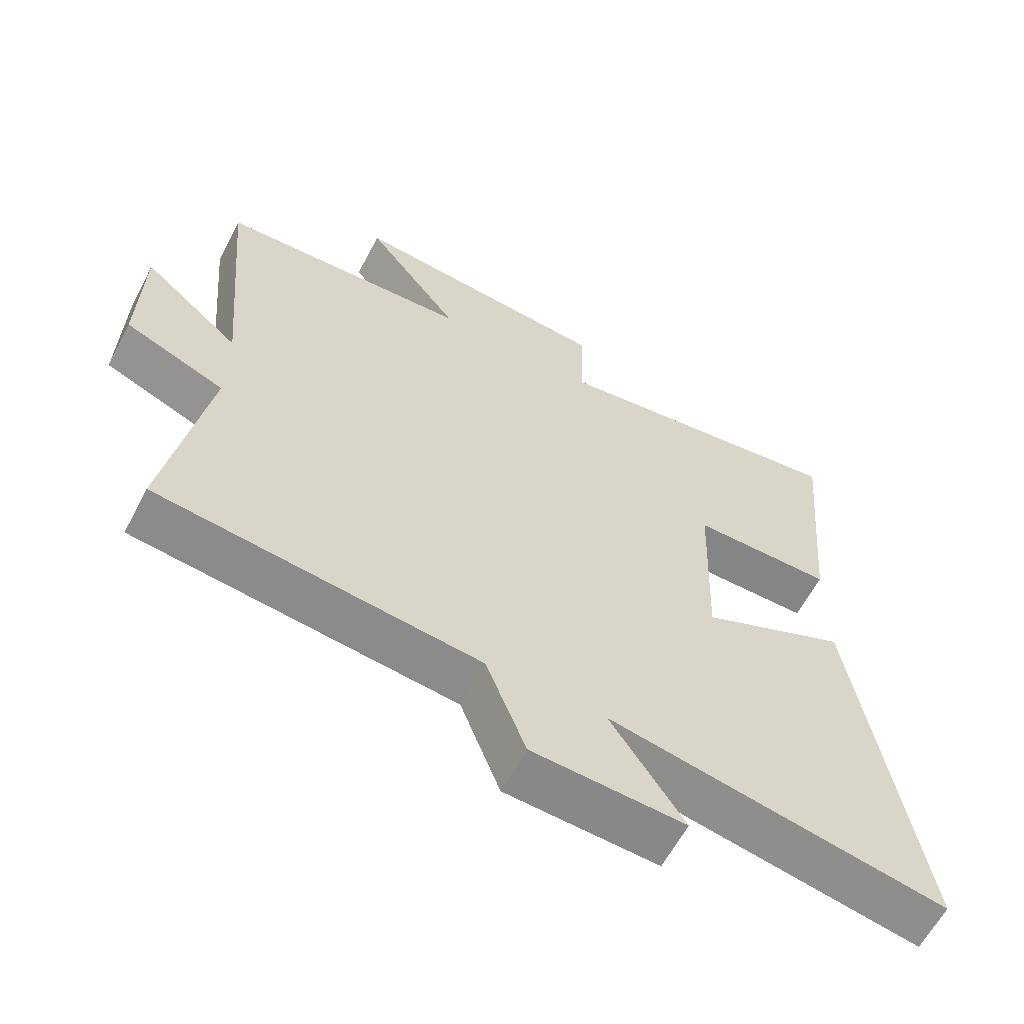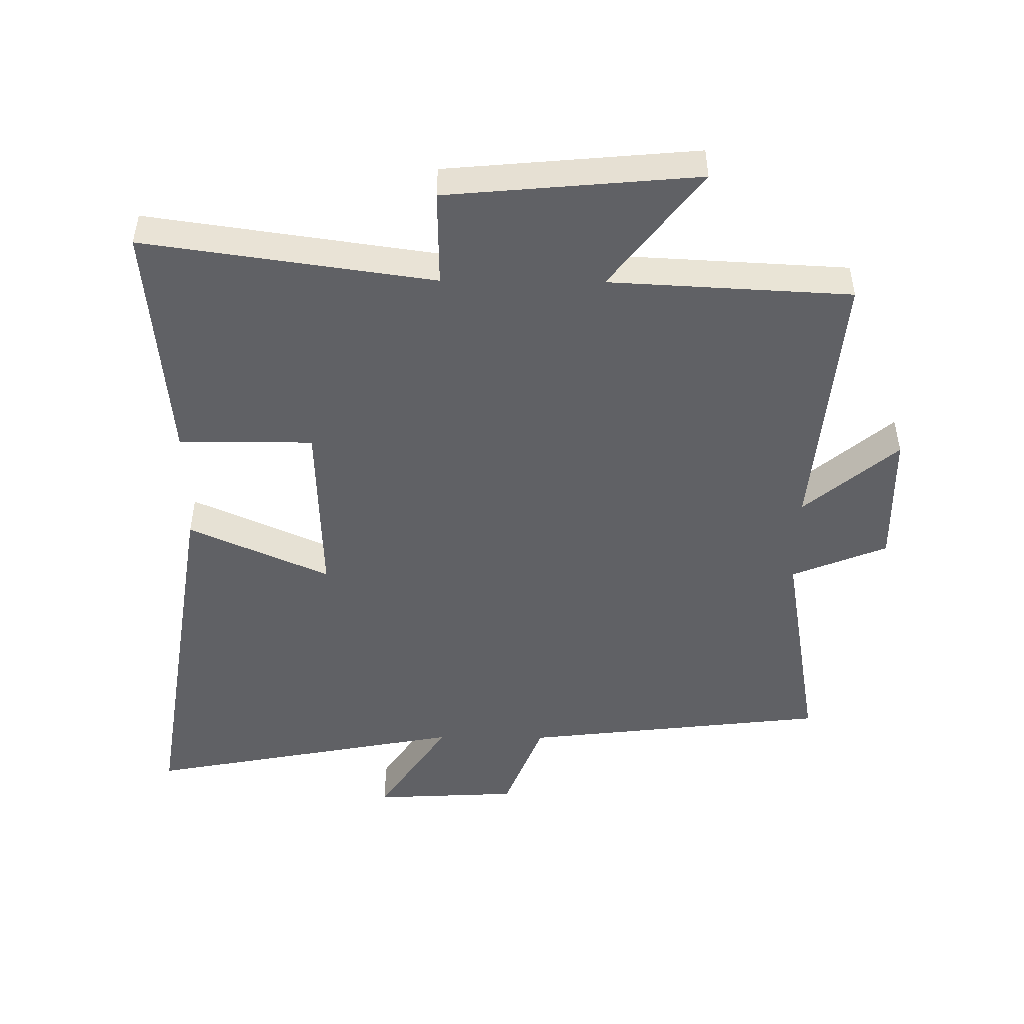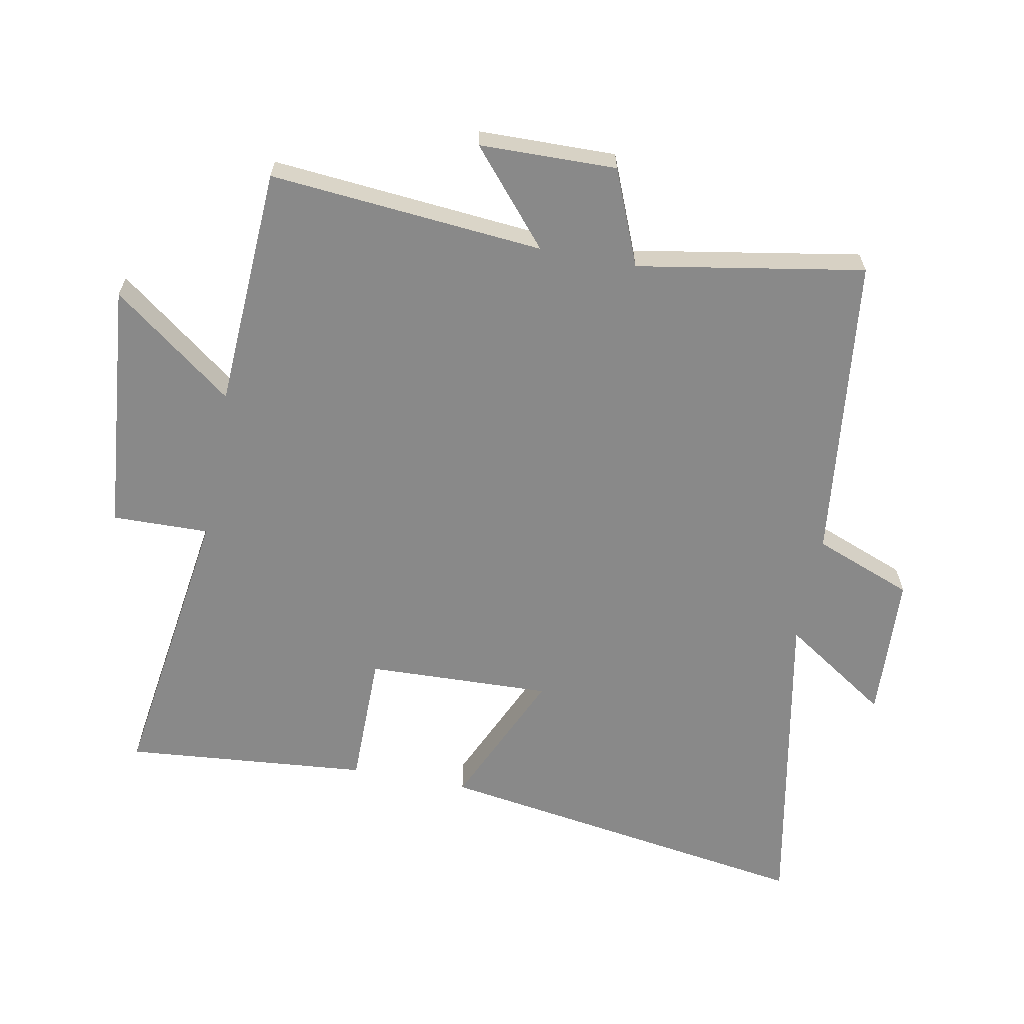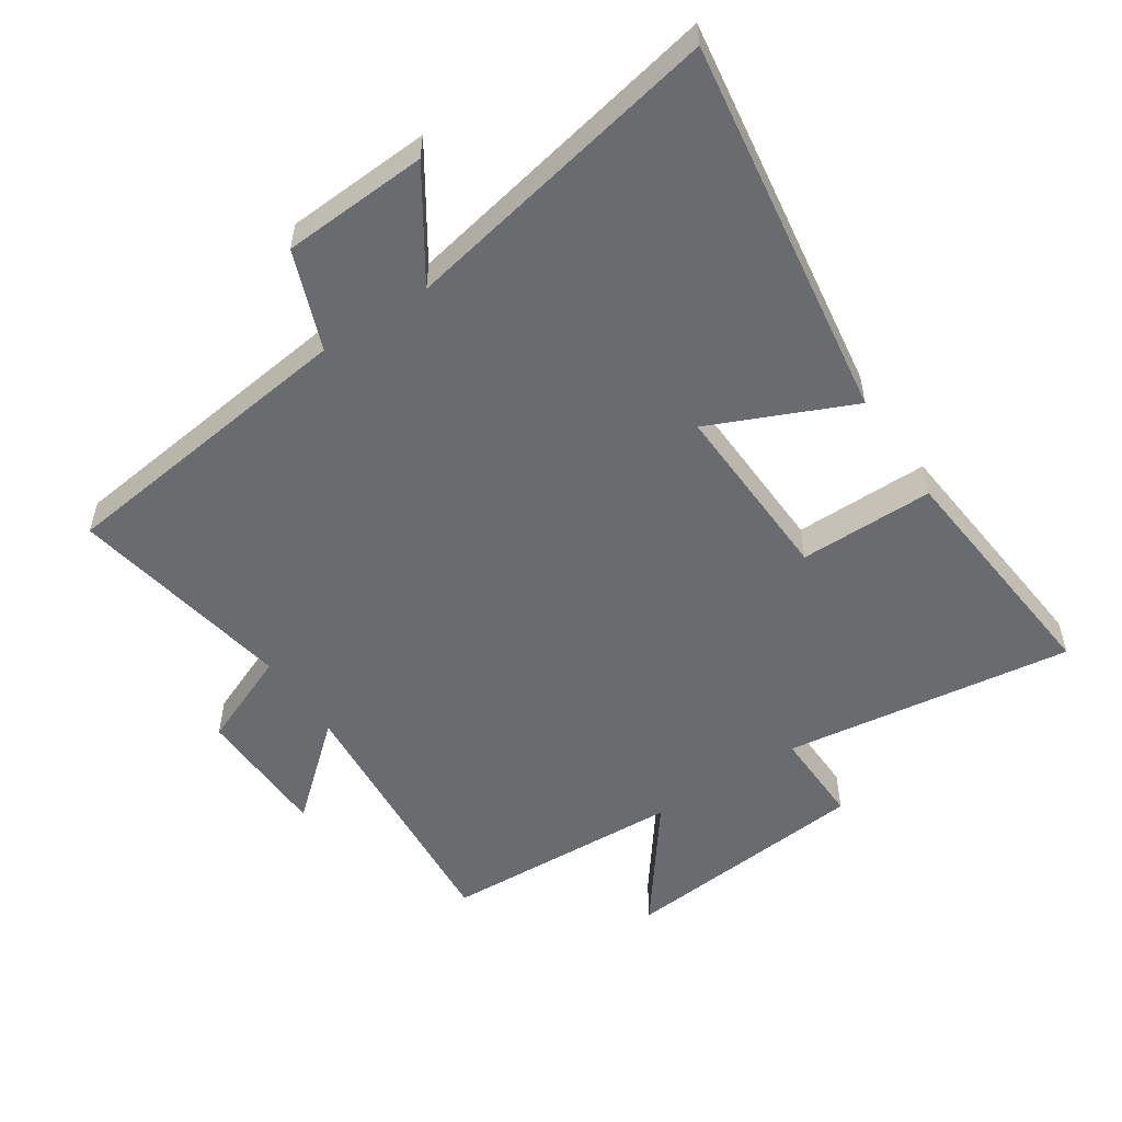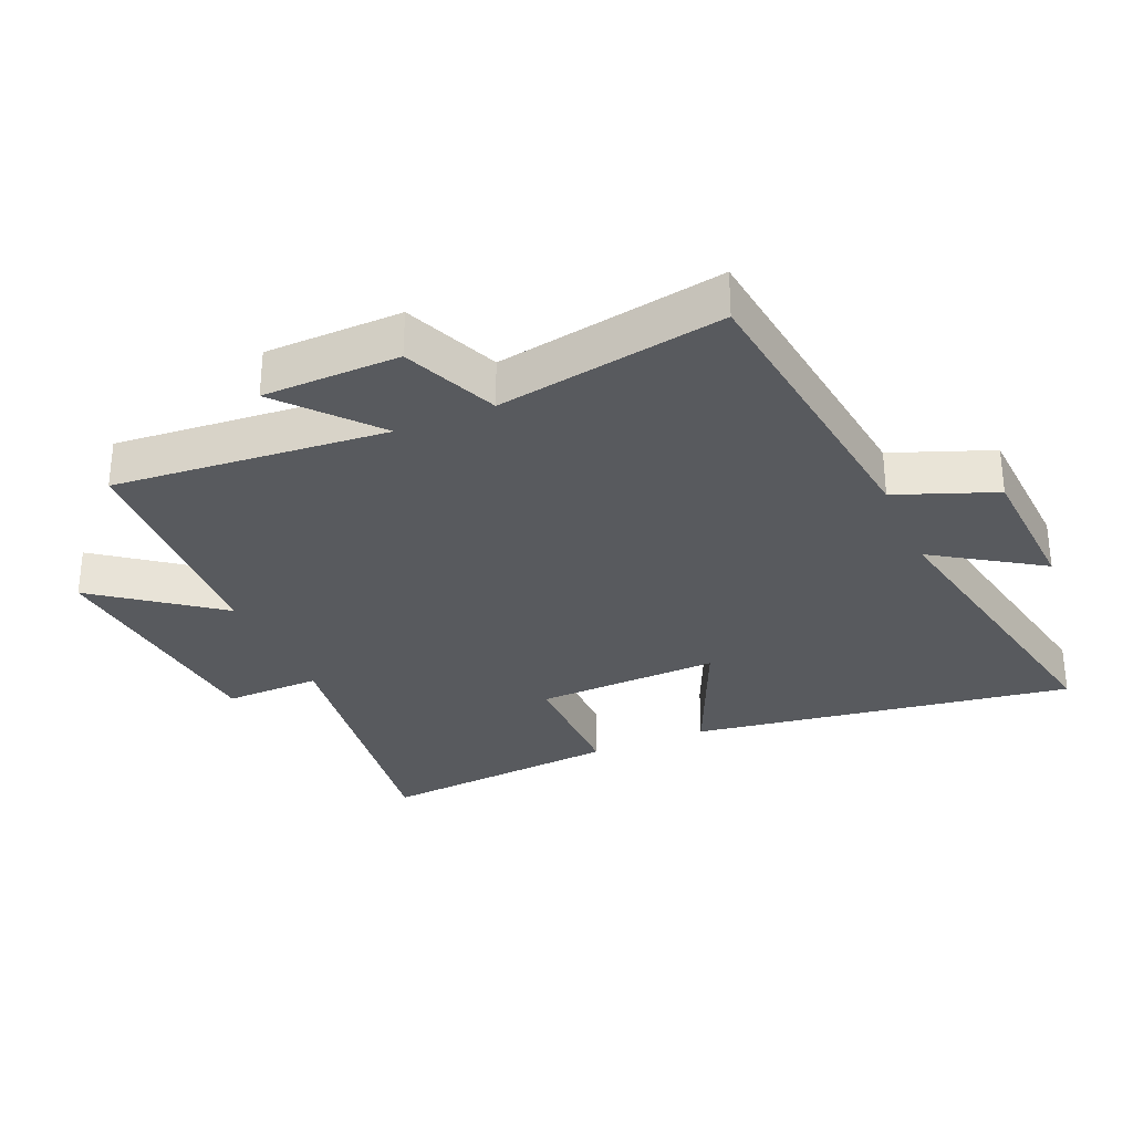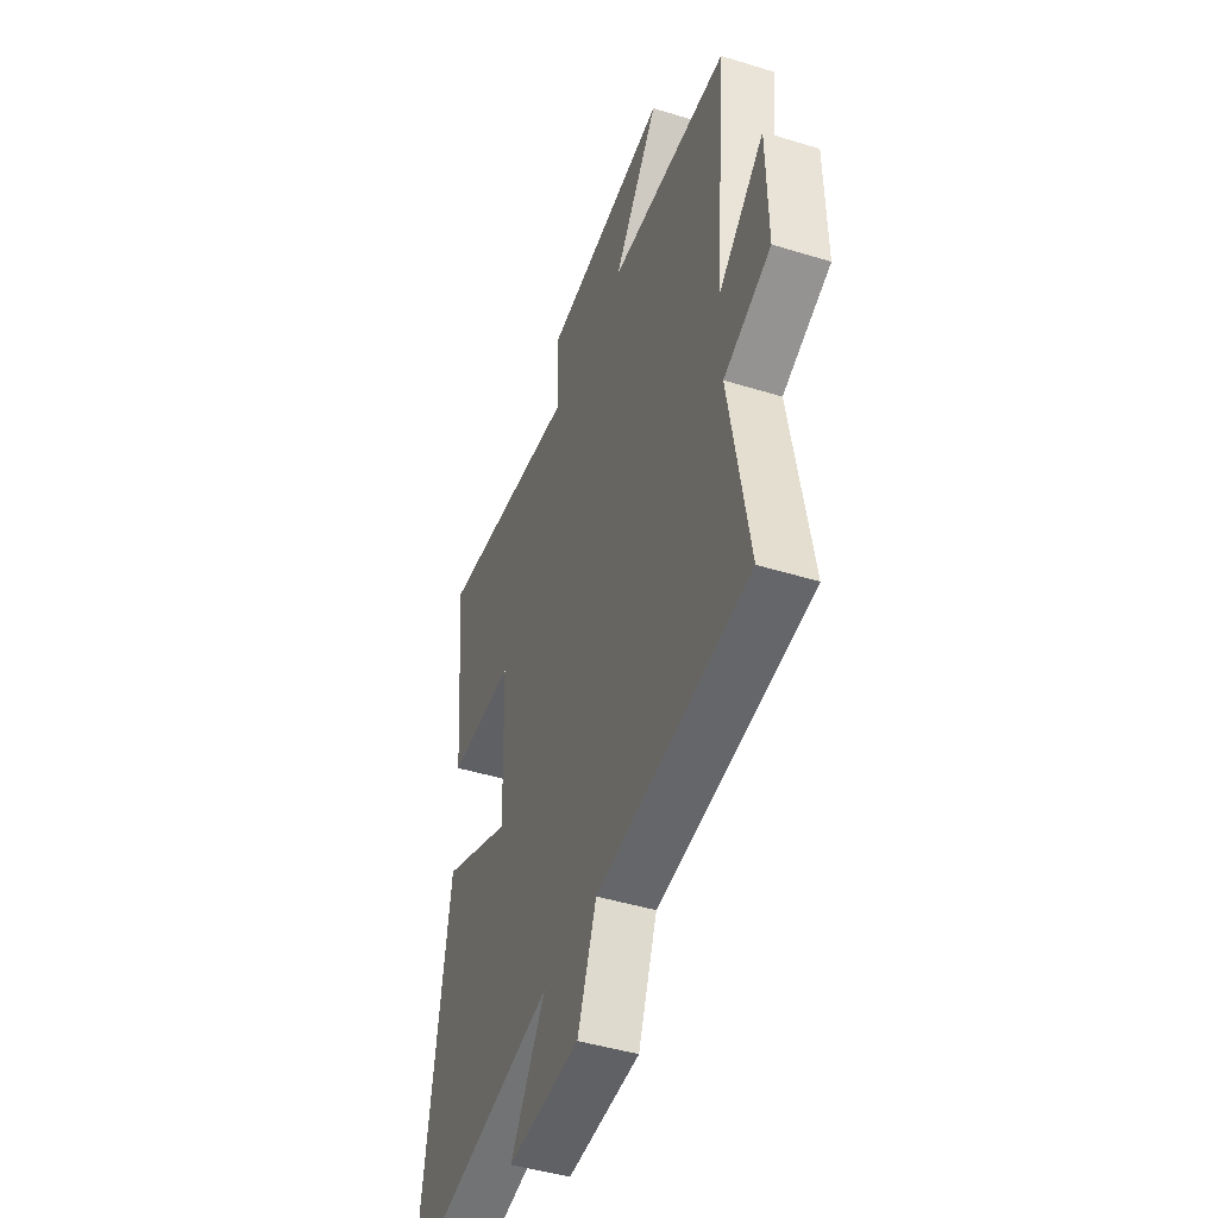
<metadata>
{"format":"obj","ext":"obj","renderer":"f3d","projection":"perspective","resolution":1024,"background":"white","views":[{"elev":-61.6,"azim":152.3,"up":"+Z"},{"elev":-48.5,"azim":-0.6,"up":"+Y"},{"elev":-63.1,"azim":79.1,"up":"+Y"},{"elev":-53.4,"azim":-146.2,"up":"+Y"},{"elev":-30.6,"azim":113.5,"up":"+Y"},{"elev":-45.2,"azim":70.4,"up":"+Z"}]}
</metadata>
<code>
v 0.537 0.07 0.481
v 0.5 0.07 0.057
v 0.644 0.07 0.18
v 0.648 0.07 -0.032
v 0.5 0.07 -0.093
v 0.561 0.07 -0.444
v 0.085 0.07 -0.5
v 0.026 0.07 -0.653
v -0.2 0.07 -0.665
v -0.091 0.07 -0.5
v -0.591 0.07 -0.596
v -0.5 0.07 -0.003
v -0.281 0.07 -0.101
v -0.291 0.07 0.185
v -0.5 0.07 0.185
v -0.534 0.07 0.564
v -0.084 0.07 0.5
v -0.087 0.07 0.65
v 0.303 0.07 0.686
v 0.162 0.07 0.5
v 0.537 0 0.481
v 0.5 0 0.057
v 0.644 0 0.18
v 0.648 0 -0.032
v 0.5 0 -0.093
v 0.561 0 -0.444
v 0.085 0 -0.5
v 0.026 0 -0.653
v -0.2 0 -0.665
v -0.091 0 -0.5
v -0.591 0 -0.596
v -0.5 0 -0.003
v -0.281 0 -0.101
v -0.291 0 0.185
v -0.5 0 0.185
v -0.534 0 0.564
v -0.084 0 0.5
v -0.087 0 0.65
v 0.303 0 0.686
v 0.162 0 0.5
f 17 18 19 20
f 17 20 1 2
f 14 15 16 17
f 13 14 17 2
f 10 11 12 13
f 10 13 2
f 7 8 9 10
f 5 6 7 10
f 5 10 2 3
f 3 4 5
f 40 39 38 37
f 22 21 40 37
f 37 36 35 34
f 22 37 34 33
f 33 32 31 30
f 22 33 30
f 30 29 28 27
f 30 27 26 25
f 23 22 30 25
f 25 24 23
f 1 21 22 2
f 2 22 23 3
f 3 23 24 4
f 4 24 25 5
f 5 25 26 6
f 6 26 27 7
f 7 27 28 8
f 8 28 29 9
f 9 29 30 10
f 10 30 31 11
f 11 31 32 12
f 12 32 33 13
f 13 33 34 14
f 14 34 35 15
f 15 35 36 16
f 16 36 37 17
f 17 37 38 18
f 18 38 39 19
f 19 39 40 20
f 20 40 21 1

</code>
